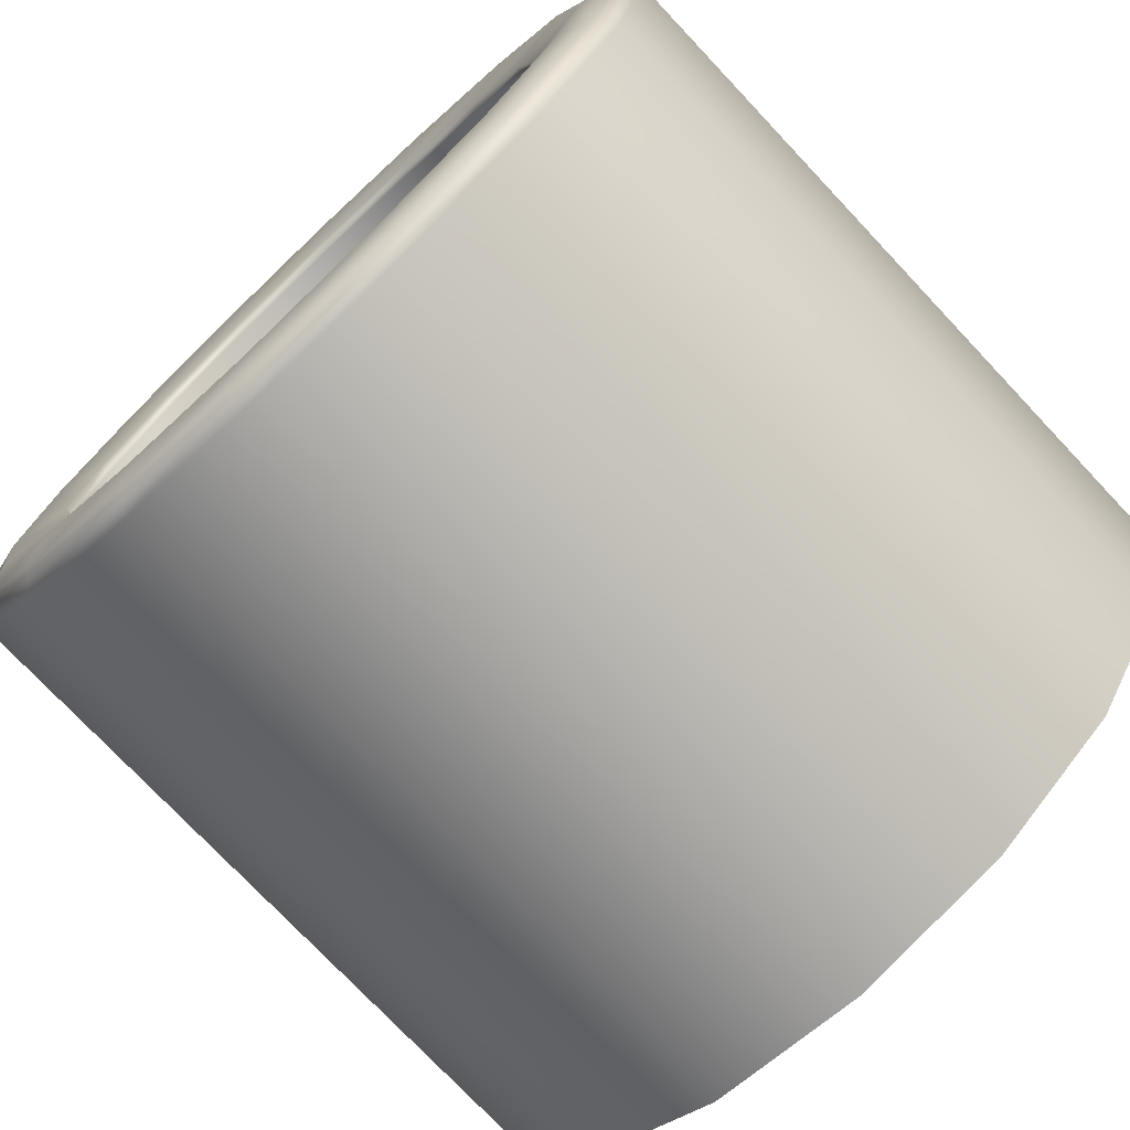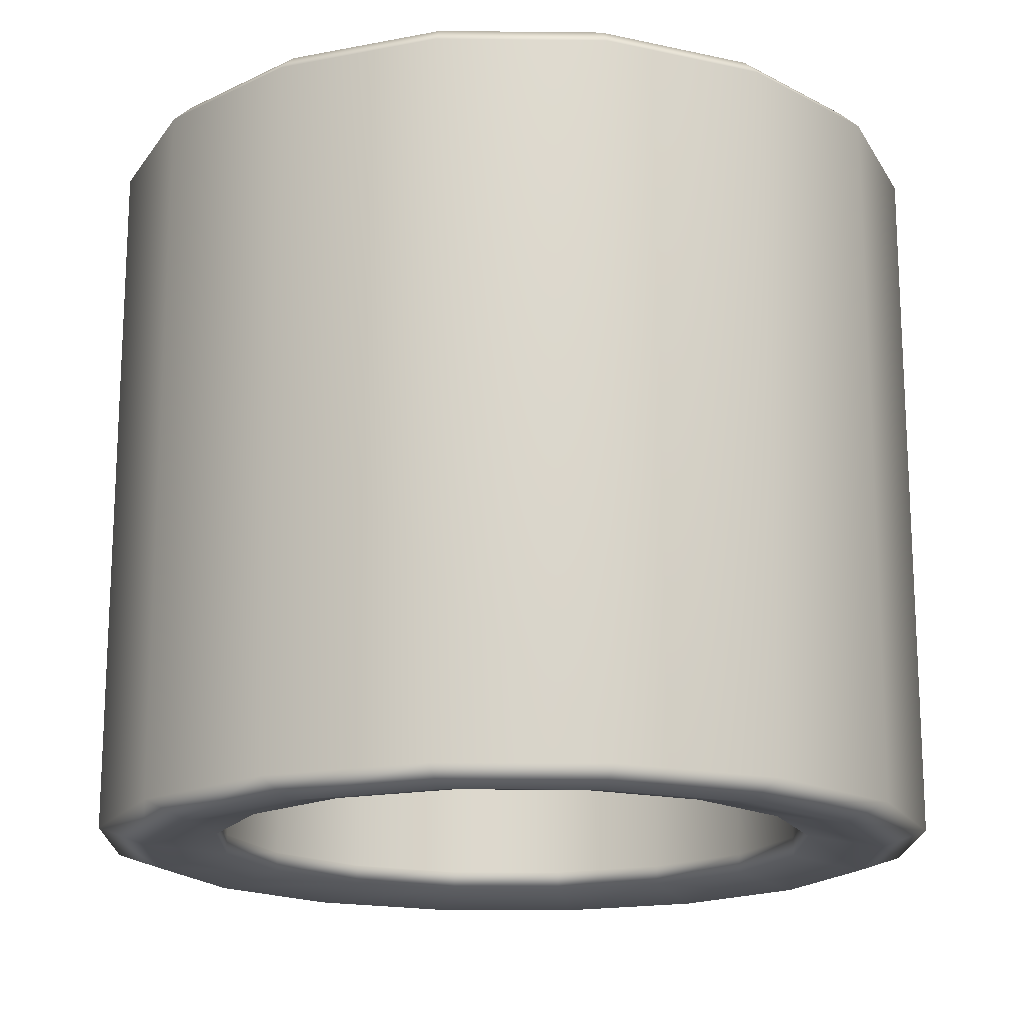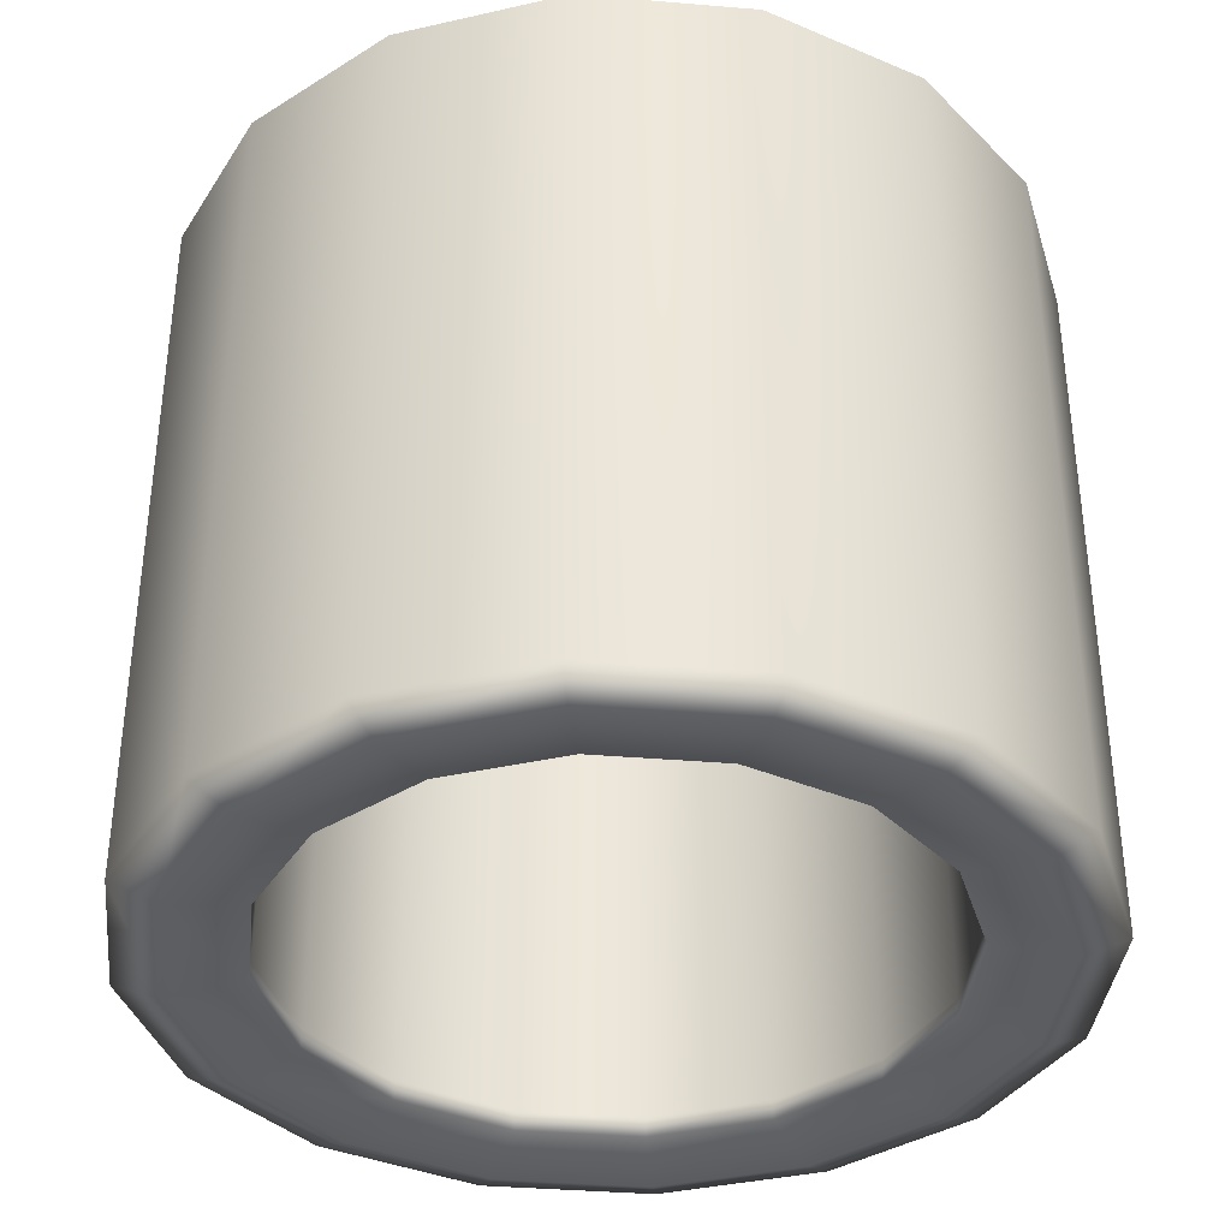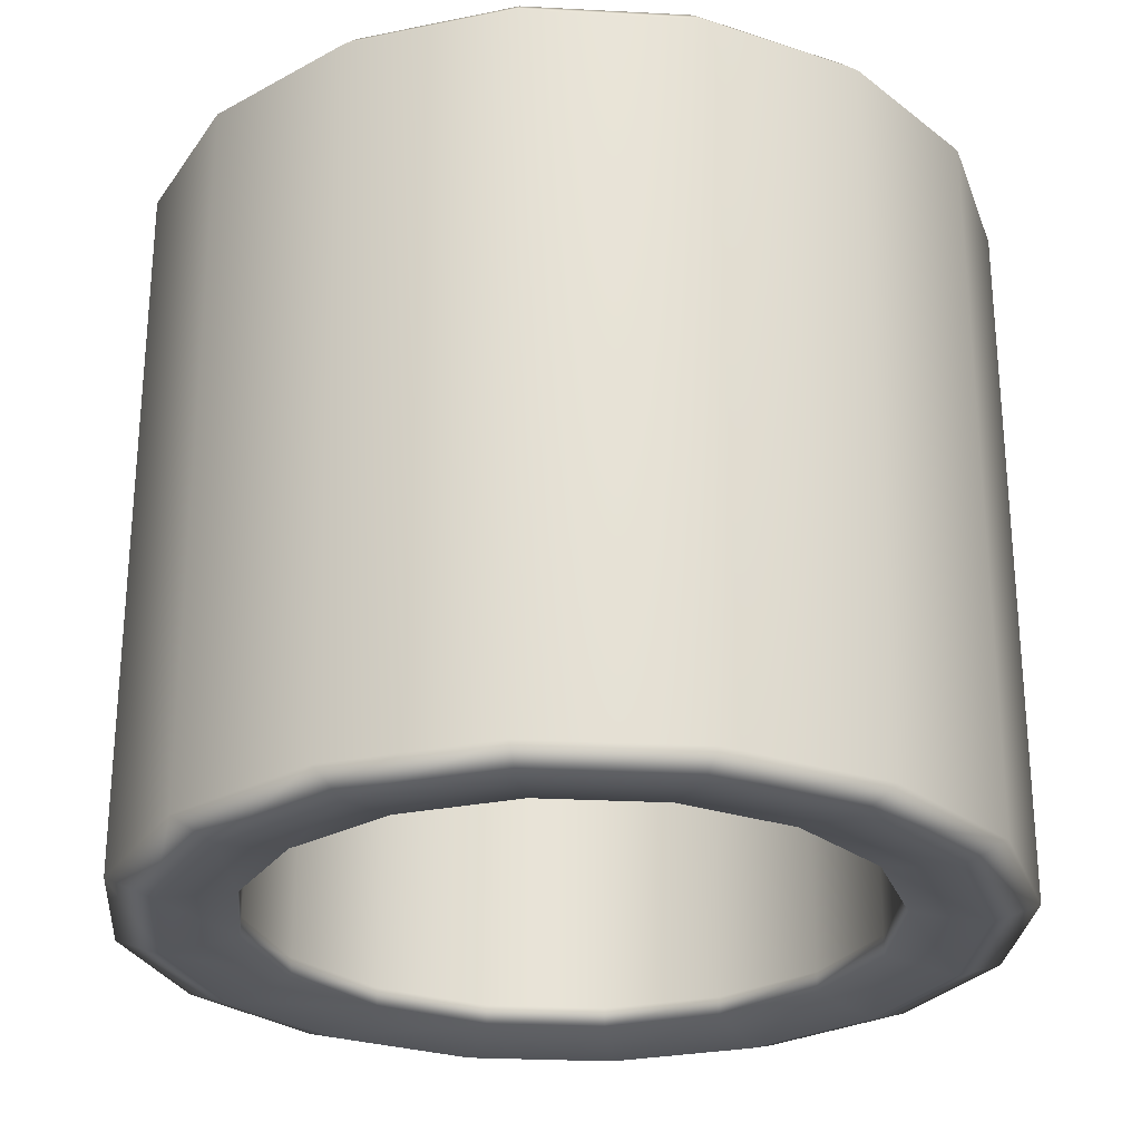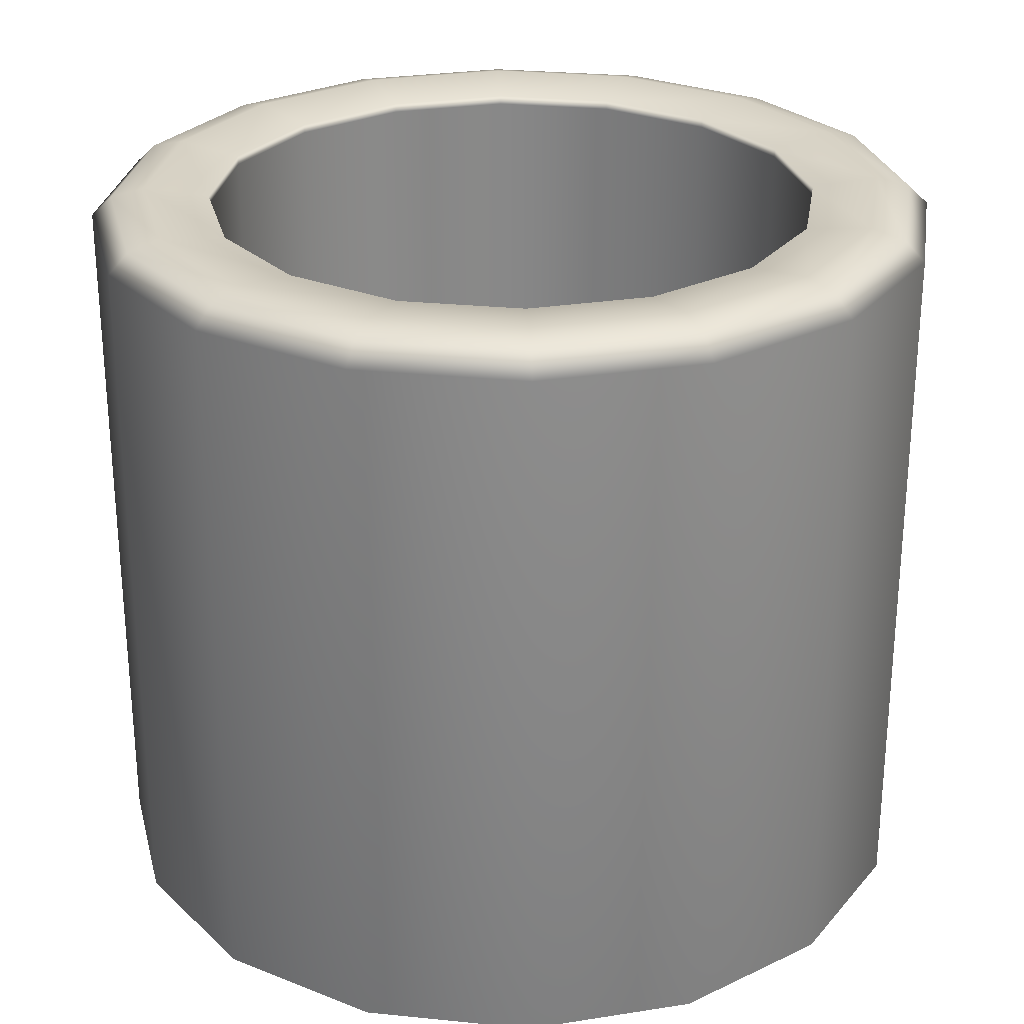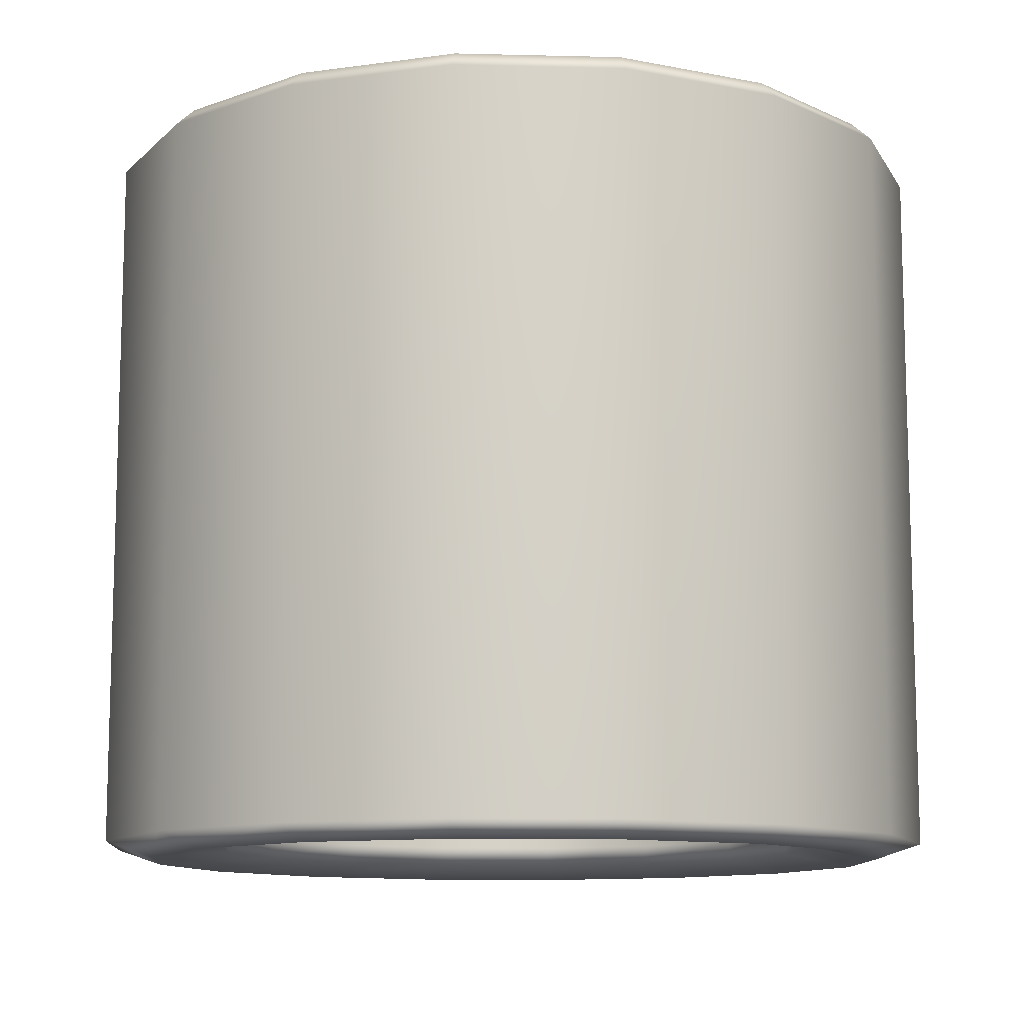
<metadata>
{"format":"obj","ext":"obj","renderer":"f3d","projection":"perspective","resolution":1024,"background":"white","views":[{"elev":-75.4,"azim":-136.7,"up":"+Z"},{"elev":-17.2,"azim":-147.5,"up":"+Y"},{"elev":-37.2,"azim":-39.9,"up":"+Y"},{"elev":-26.8,"azim":6.5,"up":"+Y"},{"elev":27.4,"azim":-47.4,"up":"+Y"},{"elev":-11.1,"azim":-104.8,"up":"+Y"}]}
</metadata>
<code>
g default
v 1.612 -3.321 0
v 1.489 -3.321 -0.6169
v 1.14 -3.321 -1.14
v 0.6169 -3.321 -1.489
v 6.2e-05 -3.321 -1.612
v -0.6168 -3.321 -1.489
v -1.14 -3.321 -1.14
v -1.489 -3.321 -0.6169
v -1.612 -3.321 0
v -1.489 -3.321 0.6169
v -1.14 -3.321 1.14
v -0.6168 -3.321 1.489
v 6.3e-05 -3.321 1.612
v 0.6169 -3.321 1.489
v 1.14 -3.321 1.14
v 1.489 -3.321 0.6169
v 1.612 0.2528 0
v 1.489 0.2528 -0.6169
v 1.14 0.2528 -1.14
v 0.6169 0.2528 -1.489
v 6.2e-05 0.2528 -1.612
v -0.6168 0.2528 -1.489
v -1.14 0.2528 -1.14
v -1.489 0.2528 -0.6169
v -1.612 0.2528 0
v -1.489 0.2528 0.6169
v -1.14 0.2528 1.14
v -0.6168 0.2528 1.489
v 6.3e-05 0.2528 1.612
v 0.6169 0.2528 1.489
v 1.14 0.2528 1.14
v 1.489 0.2528 0.6169
v 2.233 0.3031 0
v 2.063 0.3031 -0.8543
v 1.579 0.3031 -1.579
v 0.8544 0.3031 -2.063
v 6.2e-05 0.3031 -2.232
v -0.8543 0.3031 -2.063
v -1.579 0.3031 -1.579
v -2.062 0.3031 -0.8543
v -2.232 0.3031 0
v -2.062 0.3031 0.8543
v -1.579 0.3031 1.579
v -0.8543 0.3031 2.063
v 6.3e-05 0.3031 2.232
v 0.8544 0.3031 2.063
v 1.579 0.3031 1.579
v 2.063 0.3031 0.8543
v 2.233 -3.416 -0
v 2.063 -3.416 -0.8543
v 1.579 -3.416 -1.579
v 0.8544 -3.416 -2.063
v 6.2e-05 -3.416 -2.232
v -0.8543 -3.416 -2.063
v -1.579 -3.416 -1.579
v -2.062 -3.416 -0.8543
v -2.232 -3.416 0
v -2.062 -3.416 0.8543
v -1.579 -3.416 1.579
v -0.8543 -3.416 2.063
v 6.3e-05 -3.416 2.232
v 0.8544 -3.416 2.063
v 1.579 -3.416 1.579
v 2.063 -3.416 0.8543
v 1.612 0.3547 0
v 1.489 0.3547 -0.6169
v 2.127 0.4037 -0
v 1.965 0.4037 -0.8138
v 1.14 0.3547 -1.14
v 1.504 0.4037 -1.504
v 0.6169 0.3547 -1.489
v 0.8138 0.4037 -1.965
v 6.2e-05 0.3547 -1.612
v 6.2e-05 0.4037 -2.126
v -0.6168 0.3547 -1.489
v -0.8137 0.4037 -1.965
v -1.14 0.3547 -1.14
v -1.504 0.4037 -1.504
v -1.489 0.3547 -0.6169
v -1.965 0.4037 -0.8138
v -1.612 0.3547 0
v -2.126 0.4037 0
v -1.489 0.3547 0.6169
v -1.965 0.4037 0.8138
v -1.14 0.3547 1.14
v -1.504 0.4037 1.504
v -0.6168 0.3547 1.489
v -0.8137 0.4037 1.965
v 6.3e-05 0.3547 1.612
v 6.3e-05 0.4037 2.126
v 0.6169 0.3547 1.489
v 0.8138 0.4037 1.965
v 1.14 0.3547 1.14
v 1.504 0.4037 1.504
v 1.489 0.3547 0.6169
v 1.965 0.4037 0.8138
v 1.612 0.4024 0
v 1.489 0.4024 -0.6169
v 1.951 0.4493 -0
v 1.803 0.4493 -0.7466
v 1.14 0.4024 -1.14
v 1.38 0.4493 -1.38
v 0.6169 0.4024 -1.489
v 0.7467 0.4493 -1.803
v 6.2e-05 0.4024 -1.612
v 6.2e-05 0.4493 -1.951
v -0.6168 0.4024 -1.489
v -0.7466 0.4493 -1.803
v -1.14 0.4024 -1.14
v -1.38 0.4493 -1.38
v -1.489 0.4024 -0.6169
v -1.803 0.4493 -0.7466
v -1.612 0.4024 0
v -1.951 0.4493 0
v -1.489 0.4024 0.6169
v -1.803 0.4493 0.7466
v -1.14 0.4024 1.14
v -1.38 0.4493 1.38
v -0.6168 0.4024 1.489
v -0.7466 0.4493 1.803
v 6.3e-05 0.4024 1.612
v 6.3e-05 0.4493 1.951
v 0.6169 0.4024 1.489
v 0.7467 0.4493 1.803
v 1.14 0.4024 1.14
v 1.38 0.4493 1.38
v 1.489 0.4024 0.6169
v 1.803 0.4493 0.7466
v 1.994 -3.496 -0
v 1.842 -3.496 -0.763
v 1.612 -3.425 0
v 1.489 -3.425 -0.6169
v 1.41 -3.496 -1.41
v 1.14 -3.425 -1.14
v 0.7631 -3.496 -1.842
v 0.6169 -3.425 -1.489
v 6.2e-05 -3.496 -1.994
v 6.2e-05 -3.425 -1.612
v -0.7629 -3.496 -1.842
v -0.6168 -3.425 -1.489
v -1.41 -3.496 -1.41
v -1.14 -3.425 -1.14
v -1.842 -3.496 -0.763
v -1.489 -3.425 -0.6169
v -1.994 -3.496 0
v -1.612 -3.425 0
v -1.842 -3.496 0.763
v -1.489 -3.425 0.6169
v -1.41 -3.496 1.41
v -1.14 -3.425 1.14
v -0.7629 -3.496 1.842
v -0.6168 -3.425 1.489
v 6.3e-05 -3.496 1.994
v 6.3e-05 -3.425 1.612
v 0.7631 -3.496 1.842
v 0.6169 -3.425 1.489
v 1.41 -3.496 1.41
v 1.14 -3.425 1.14
v 1.842 -3.496 0.763
v 1.489 -3.425 0.6169
g pPipe1
f 2 1 17 18
f 3 2 18 19
f 4 3 19 20
f 5 4 20 21
f 6 5 21 22
f 7 6 22 23
f 8 7 23 24
f 9 8 24 25
f 10 9 25 26
f 11 10 26 27
f 12 11 27 28
f 13 12 28 29
f 14 13 29 30
f 15 14 30 31
f 16 15 31 32
f 1 16 32 17
f 98 97 99 100
f 101 98 100 102
f 103 101 102 104
f 105 103 104 106
f 107 105 106 108
f 109 107 108 110
f 111 109 110 112
f 113 111 112 114
f 115 113 114 116
f 117 115 116 118
f 119 117 118 120
f 121 119 120 122
f 123 121 122 124
f 125 123 124 126
f 127 125 126 128
f 97 127 128 99
f 34 33 49 50
f 35 34 50 51
f 36 35 51 52
f 37 36 52 53
f 38 37 53 54
f 39 38 54 55
f 40 39 55 56
f 41 40 56 57
f 42 41 57 58
f 43 42 58 59
f 44 43 59 60
f 45 44 60 61
f 46 45 61 62
f 47 46 62 63
f 48 47 63 64
f 33 48 64 49
f 130 129 131 132
f 133 130 132 134
f 135 133 134 136
f 137 135 136 138
f 139 137 138 140
f 141 139 140 142
f 143 141 142 144
f 145 143 144 146
f 147 145 146 148
f 149 147 148 150
f 151 149 150 152
f 153 151 152 154
f 155 153 154 156
f 157 155 156 158
f 159 157 158 160
f 129 159 160 131
f 18 17 65 66
f 33 34 68 67
f 19 18 66 69
f 34 35 70 68
f 20 19 69 71
f 35 36 72 70
f 21 20 71 73
f 36 37 74 72
f 22 21 73 75
f 37 38 76 74
f 23 22 75 77
f 38 39 78 76
f 24 23 77 79
f 39 40 80 78
f 25 24 79 81
f 40 41 82 80
f 26 25 81 83
f 41 42 84 82
f 27 26 83 85
f 42 43 86 84
f 28 27 85 87
f 43 44 88 86
f 29 28 87 89
f 44 45 90 88
f 30 29 89 91
f 45 46 92 90
f 31 30 91 93
f 46 47 94 92
f 32 31 93 95
f 47 48 96 94
f 17 32 95 65
f 48 33 67 96
f 66 65 97 98
f 67 68 100 99
f 69 66 98 101
f 68 70 102 100
f 71 69 101 103
f 70 72 104 102
f 73 71 103 105
f 72 74 106 104
f 75 73 105 107
f 74 76 108 106
f 77 75 107 109
f 76 78 110 108
f 79 77 109 111
f 78 80 112 110
f 81 79 111 113
f 80 82 114 112
f 83 81 113 115
f 82 84 116 114
f 85 83 115 117
f 84 86 118 116
f 87 85 117 119
f 86 88 120 118
f 89 87 119 121
f 88 90 122 120
f 91 89 121 123
f 90 92 124 122
f 93 91 123 125
f 92 94 126 124
f 95 93 125 127
f 94 96 128 126
f 65 95 127 97
f 96 67 99 128
f 50 49 129 130
f 1 2 132 131
f 51 50 130 133
f 2 3 134 132
f 52 51 133 135
f 3 4 136 134
f 53 52 135 137
f 4 5 138 136
f 54 53 137 139
f 5 6 140 138
f 55 54 139 141
f 6 7 142 140
f 56 55 141 143
f 7 8 144 142
f 57 56 143 145
f 8 9 146 144
f 58 57 145 147
f 9 10 148 146
f 59 58 147 149
f 10 11 150 148
f 60 59 149 151
f 11 12 152 150
f 61 60 151 153
f 12 13 154 152
f 62 61 153 155
f 13 14 156 154
f 63 62 155 157
f 14 15 158 156
f 64 63 157 159
f 15 16 160 158
f 49 64 159 129
f 16 1 131 160

</code>
